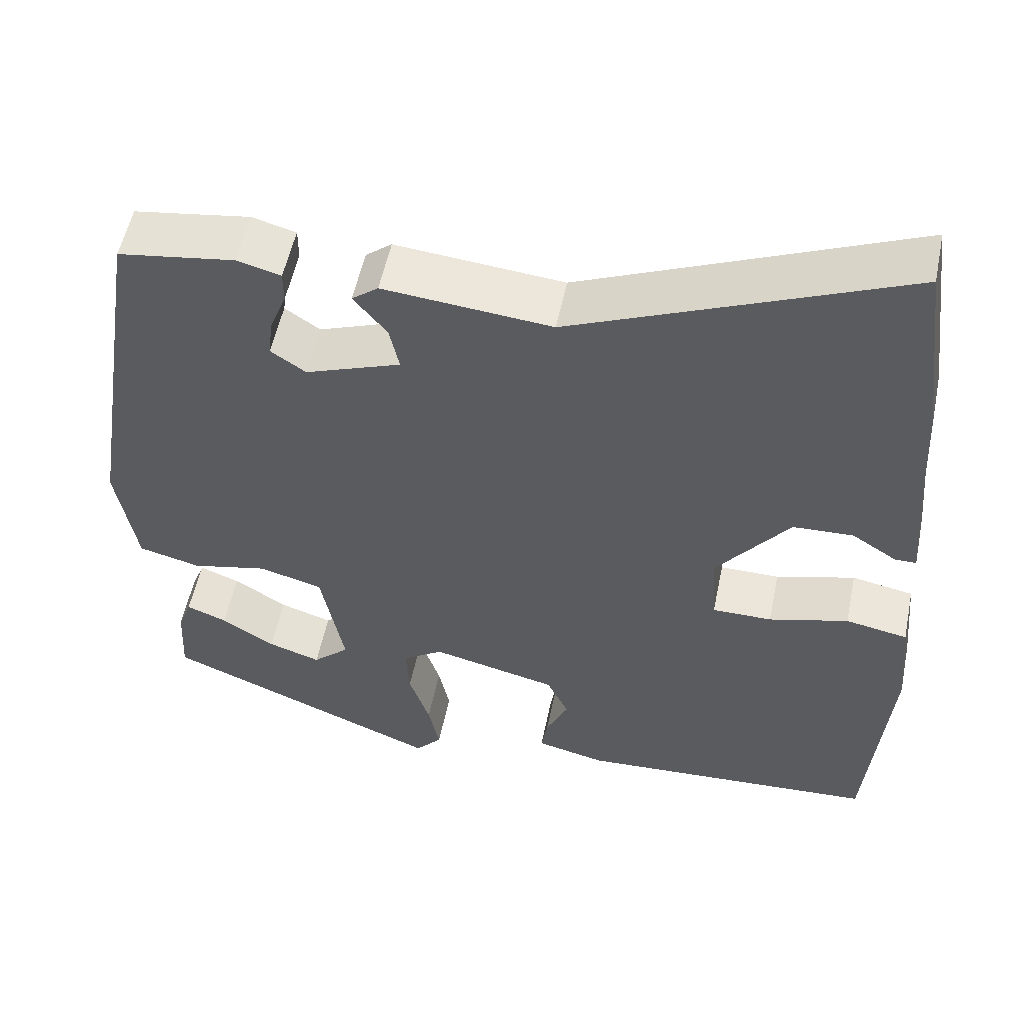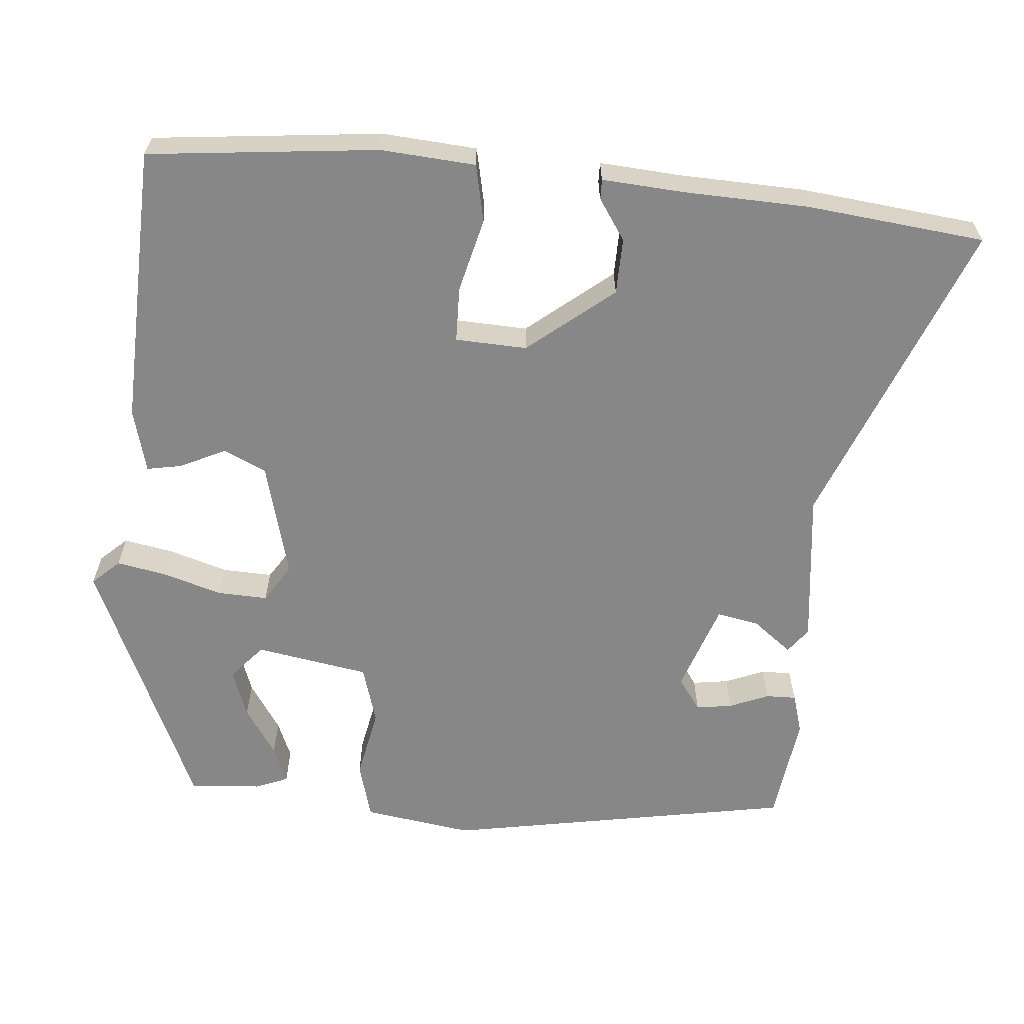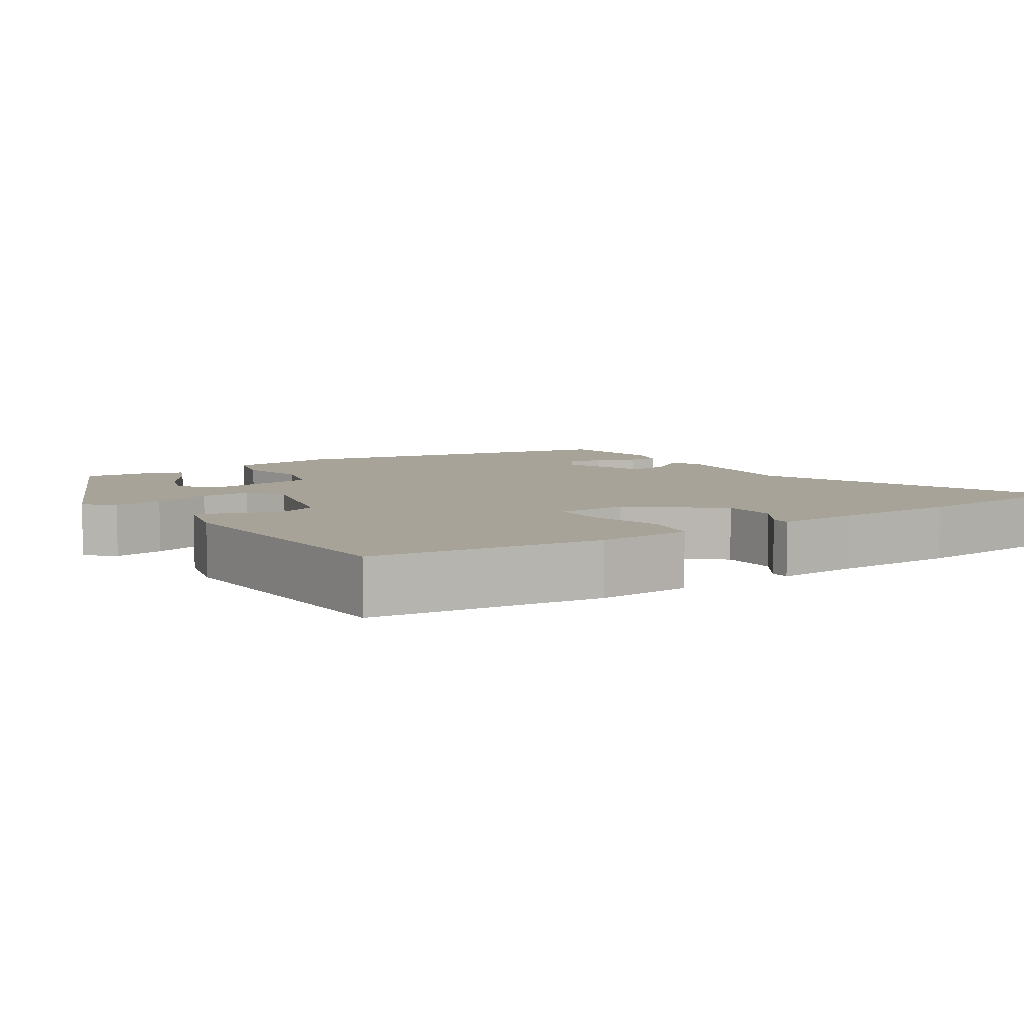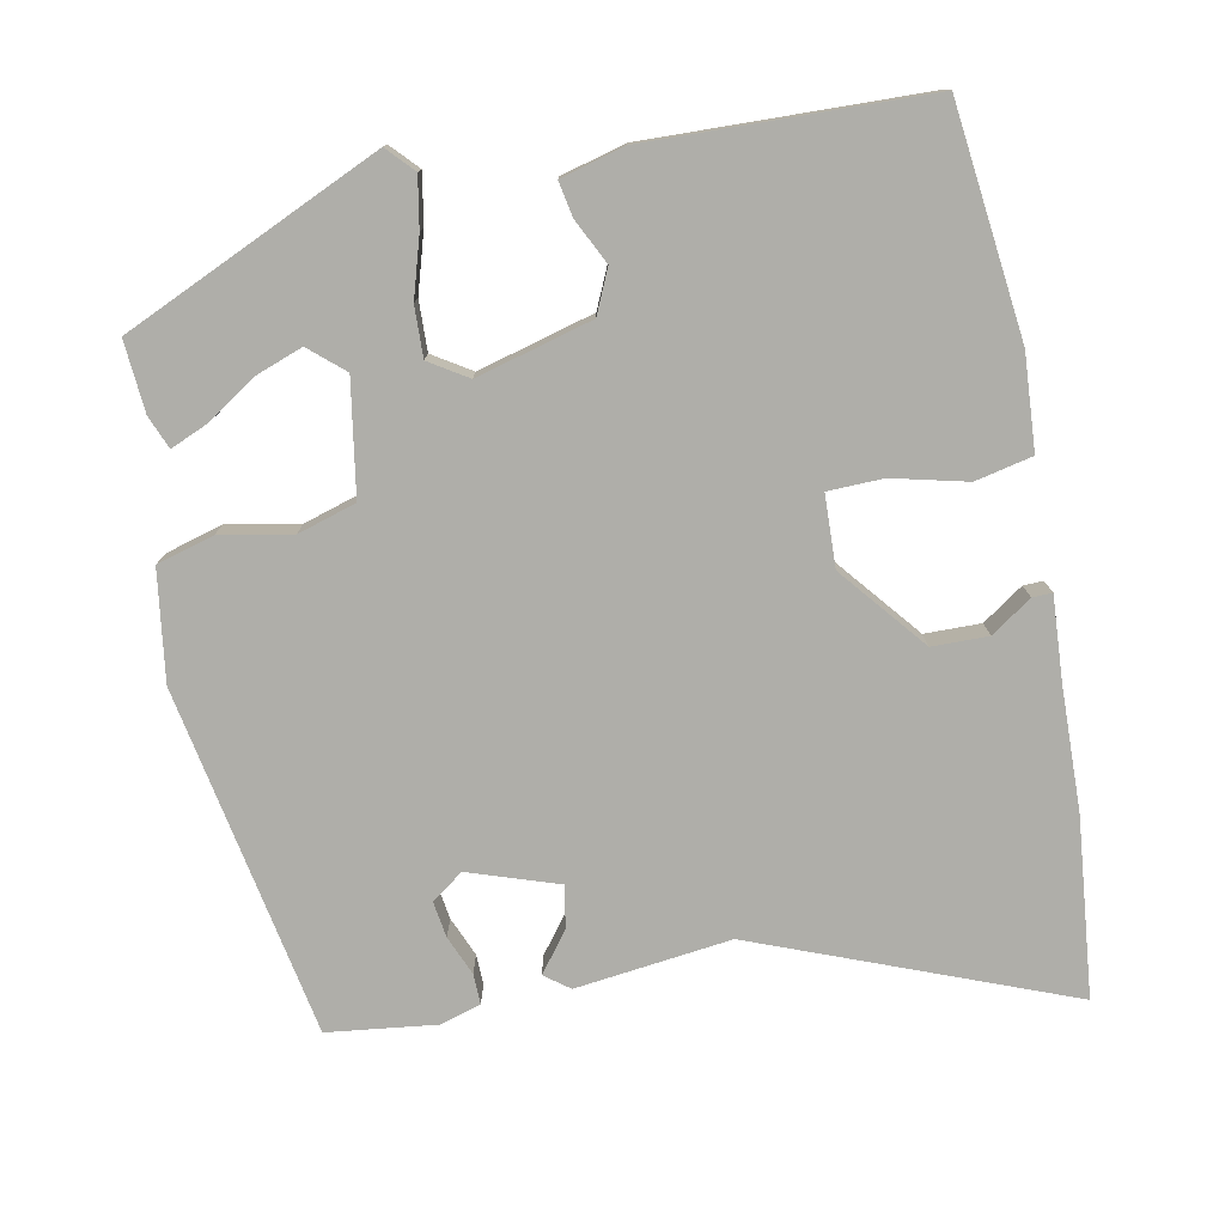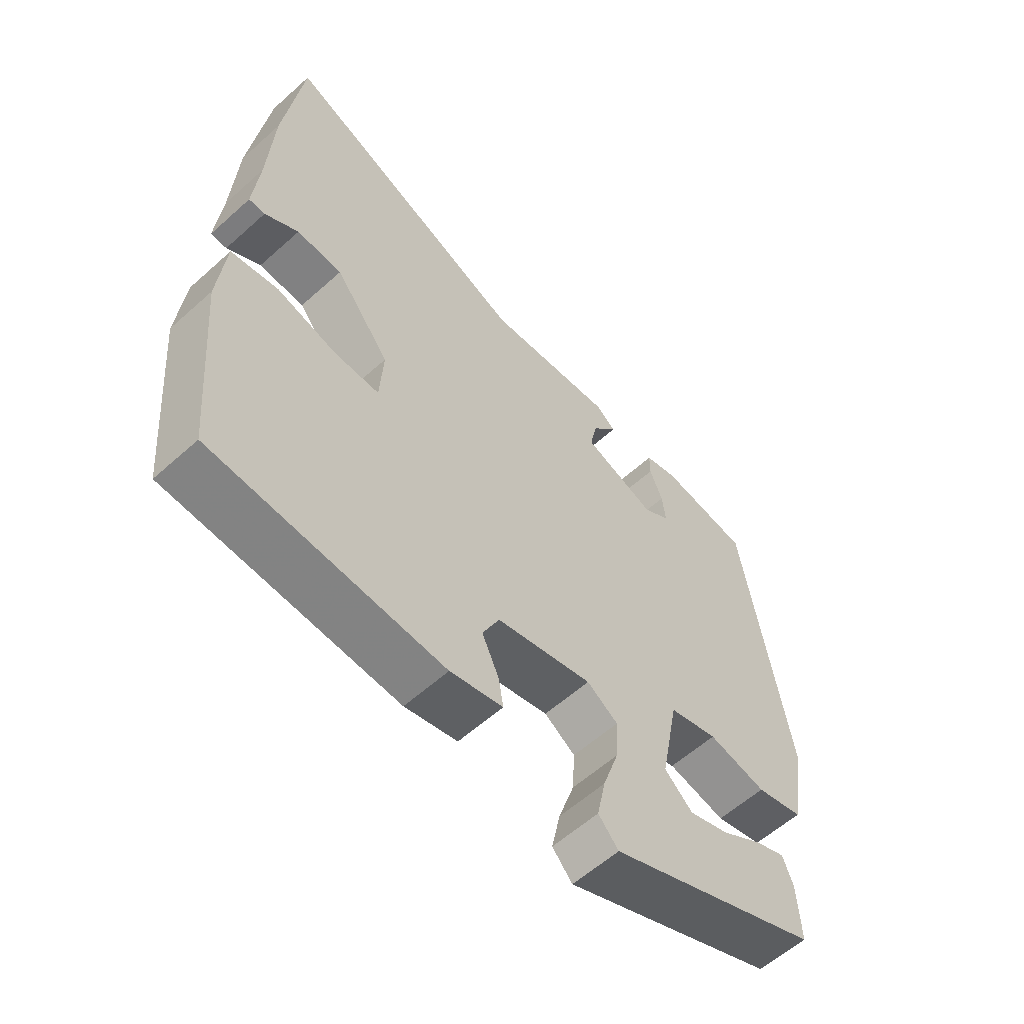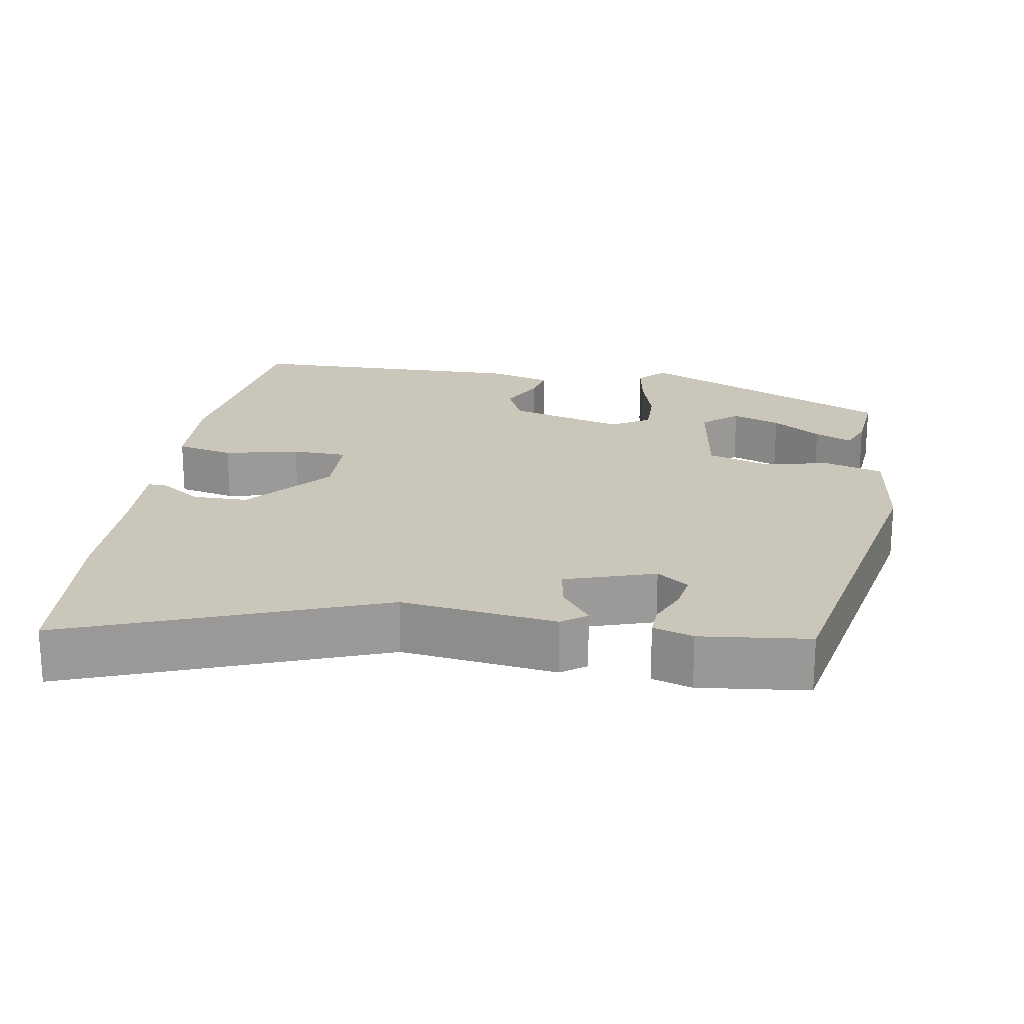
<metadata>
{"format":"obj","ext":"obj","renderer":"f3d","projection":"perspective","resolution":1024,"background":"white","views":[{"elev":54.2,"azim":-168.4,"up":"+Z"},{"elev":-62.5,"azim":-93.9,"up":"+Y"},{"elev":6.8,"azim":-122.1,"up":"+Y"},{"elev":-77.5,"azim":-167.4,"up":"+Y"},{"elev":-58.9,"azim":-47.2,"up":"+Z"},{"elev":21.1,"azim":11.5,"up":"+Y"}]}
</metadata>
<code>
v -0.522 0.07 -0.457
v -0.549 0.07 -0.145
v -0.537 0.07 -0.017
v -0.459 0.07 -0.002
v -0.359 0.07 -0.029
v -0.284 0.07 -0.029
v -0.278 0.07 0.068
v -0.369 0.07 0.185
v -0.445 0.07 0.188
v -0.501 0.07 0.152
v -0.528 0.07 0.152
v -0.518 0.07 0.264
v -0.509 0.07 0.432
v -0.478 0.07 0.673
v -0.062 0.07 0.498
v 0.149 0.07 0.518
v 0.182 0.07 0.492
v 0.14 0.07 0.44
v 0.128 0.07 0.383
v 0.248 0.07 0.339
v 0.292 0.07 0.369
v 0.286 0.07 0.418
v 0.265 0.07 0.472
v 0.265 0.07 0.513
v 0.32 0.07 0.528
v 0.467 0.07 0.506
v 0.543 0.07 0.031
v 0.518 0.07 -0.117
v 0.44 0.07 -0.137
v 0.344 0.07 -0.116
v 0.264 0.07 -0.138
v 0.235 0.07 -0.291
v 0.281 0.07 -0.333
v 0.347 0.07 -0.311
v 0.414 0.07 -0.269
v 0.465 0.07 -0.249
v 0.482 0.07 -0.294
v 0.487 0.07 -0.391
v 0.135 0.07 -0.538
v 0.102 0.07 -0.501
v 0.116 0.07 -0.433
v 0.142 0.07 -0.354
v 0.146 0.07 -0.286
v 0.095 0.07 -0.252
v -0.063 0.07 -0.29
v -0.091 0.07 -0.348
v -0.063 0.07 -0.409
v -0.055 0.07 -0.457
v -0.142 0.07 -0.478
v -0.522 0 -0.457
v -0.549 0 -0.145
v -0.537 0 -0.017
v -0.459 0 -0.002
v -0.359 0 -0.029
v -0.284 0 -0.029
v -0.278 0 0.068
v -0.369 0 0.185
v -0.445 0 0.188
v -0.501 0 0.152
v -0.528 0 0.152
v -0.518 0 0.264
v -0.509 0 0.432
v -0.478 0 0.673
v -0.062 0 0.498
v 0.149 0 0.518
v 0.182 0 0.492
v 0.14 0 0.44
v 0.128 0 0.383
v 0.248 0 0.339
v 0.292 0 0.369
v 0.286 0 0.418
v 0.265 0 0.472
v 0.265 0 0.513
v 0.32 0 0.528
v 0.467 0 0.506
v 0.543 0 0.031
v 0.518 0 -0.117
v 0.44 0 -0.137
v 0.344 0 -0.116
v 0.264 0 -0.138
v 0.235 0 -0.291
v 0.281 0 -0.333
v 0.347 0 -0.311
v 0.414 0 -0.269
v 0.465 0 -0.249
v 0.482 0 -0.294
v 0.487 0 -0.391
v 0.135 0 -0.538
v 0.102 0 -0.501
v 0.116 0 -0.433
v 0.142 0 -0.354
v 0.146 0 -0.286
v 0.095 0 -0.252
v -0.063 0 -0.29
v -0.091 0 -0.348
v -0.063 0 -0.409
v -0.055 0 -0.457
v -0.142 0 -0.478
f 46 47 48 49
f 46 49 1 2
f 45 46 2 3
f 44 45 3 4
f 39 40 41 42
f 39 42 43
f 34 35 36 37
f 33 34 37 38
f 27 28 29 30
f 27 30 31
f 26 27 31
f 25 26 31
f 22 23 24 25
f 21 22 25
f 21 25 31 32
f 15 16 17 18
f 15 18 19
f 12 13 14 15
f 12 15 19
f 9 10 11 12
f 8 9 12 19
f 7 8 19 20
f 44 4 5
f 44 5 6
f 33 38 39
f 32 33 39 43
f 20 21 32 43
f 44 6 7 20
f 20 43 44
f 98 97 96 95
f 51 50 98 95
f 52 51 95 94
f 53 52 94 93
f 91 90 89 88
f 92 91 88
f 86 85 84 83
f 87 86 83 82
f 79 78 77 76
f 80 79 76
f 80 76 75
f 80 75 74
f 74 73 72 71
f 74 71 70
f 81 80 74 70
f 67 66 65 64
f 68 67 64
f 64 63 62 61
f 68 64 61
f 61 60 59 58
f 68 61 58 57
f 69 68 57 56
f 54 53 93
f 55 54 93
f 88 87 82
f 92 88 82 81
f 92 81 70 69
f 69 56 55 93
f 93 92 69
f 1 50 51 2
f 2 51 52 3
f 3 52 53 4
f 4 53 54 5
f 5 54 55 6
f 6 55 56 7
f 7 56 57 8
f 8 57 58 9
f 9 58 59 10
f 10 59 60 11
f 11 60 61 12
f 12 61 62 13
f 13 62 63 14
f 14 63 64 15
f 15 64 65 16
f 16 65 66 17
f 17 66 67 18
f 18 67 68 19
f 19 68 69 20
f 20 69 70 21
f 21 70 71 22
f 22 71 72 23
f 23 72 73 24
f 24 73 74 25
f 25 74 75 26
f 26 75 76 27
f 27 76 77 28
f 28 77 78 29
f 29 78 79 30
f 30 79 80 31
f 31 80 81 32
f 32 81 82 33
f 33 82 83 34
f 34 83 84 35
f 35 84 85 36
f 36 85 86 37
f 37 86 87 38
f 38 87 88 39
f 39 88 89 40
f 40 89 90 41
f 41 90 91 42
f 42 91 92 43
f 43 92 93 44
f 44 93 94 45
f 45 94 95 46
f 46 95 96 47
f 47 96 97 48
f 48 97 98 49
f 49 98 50 1

</code>
